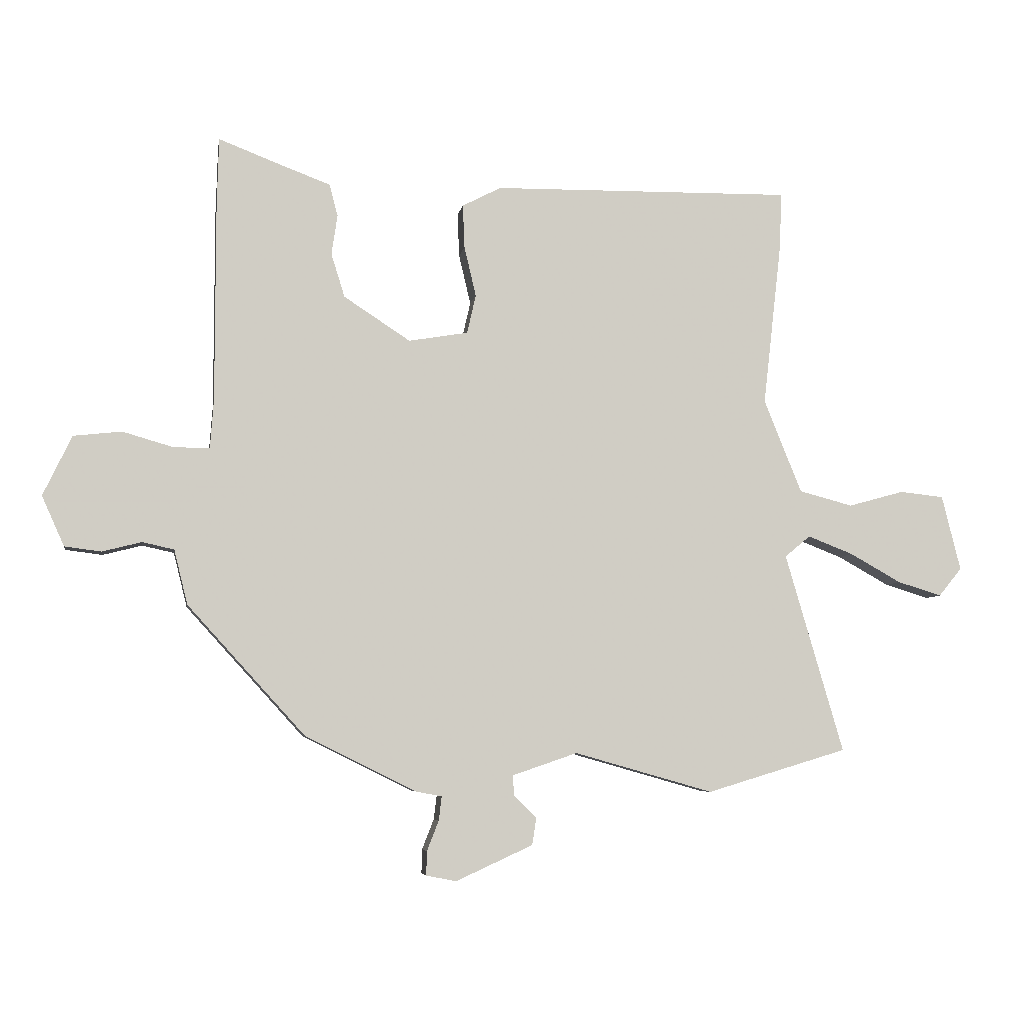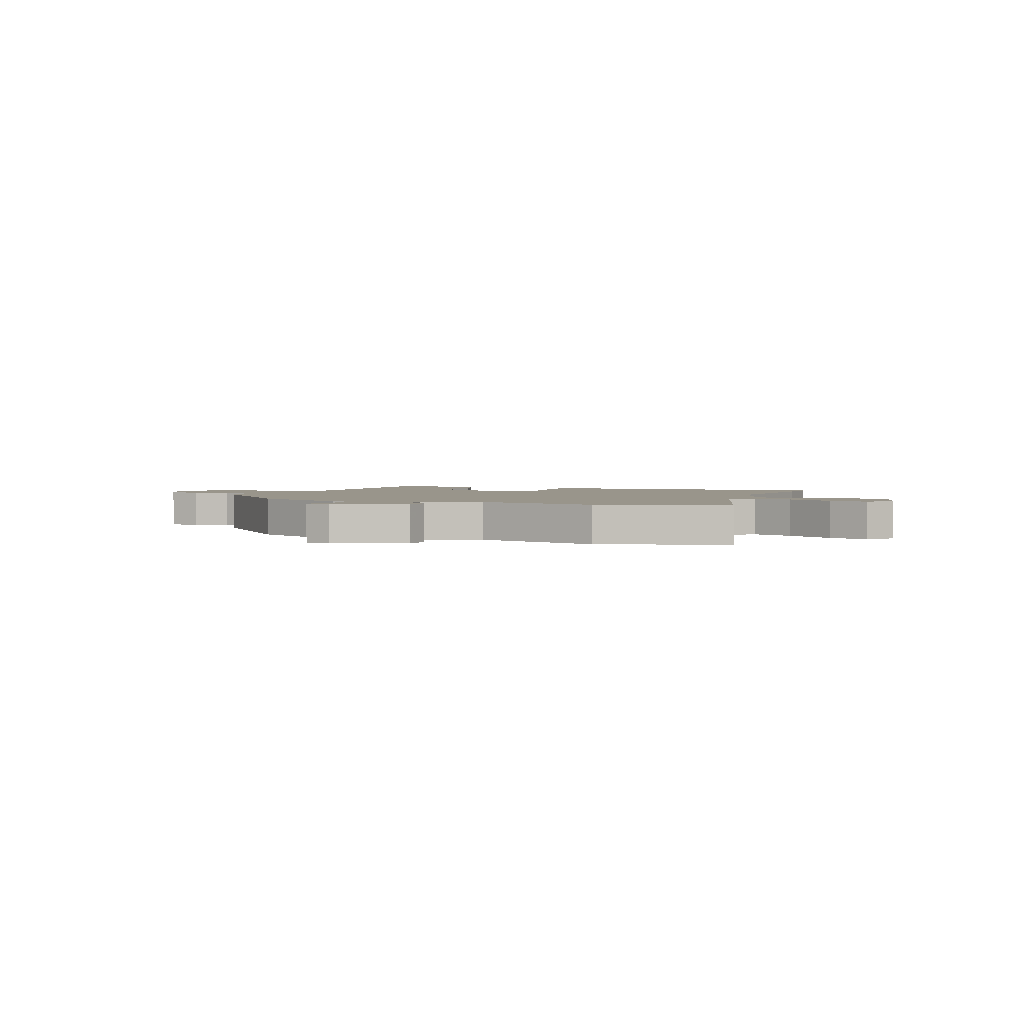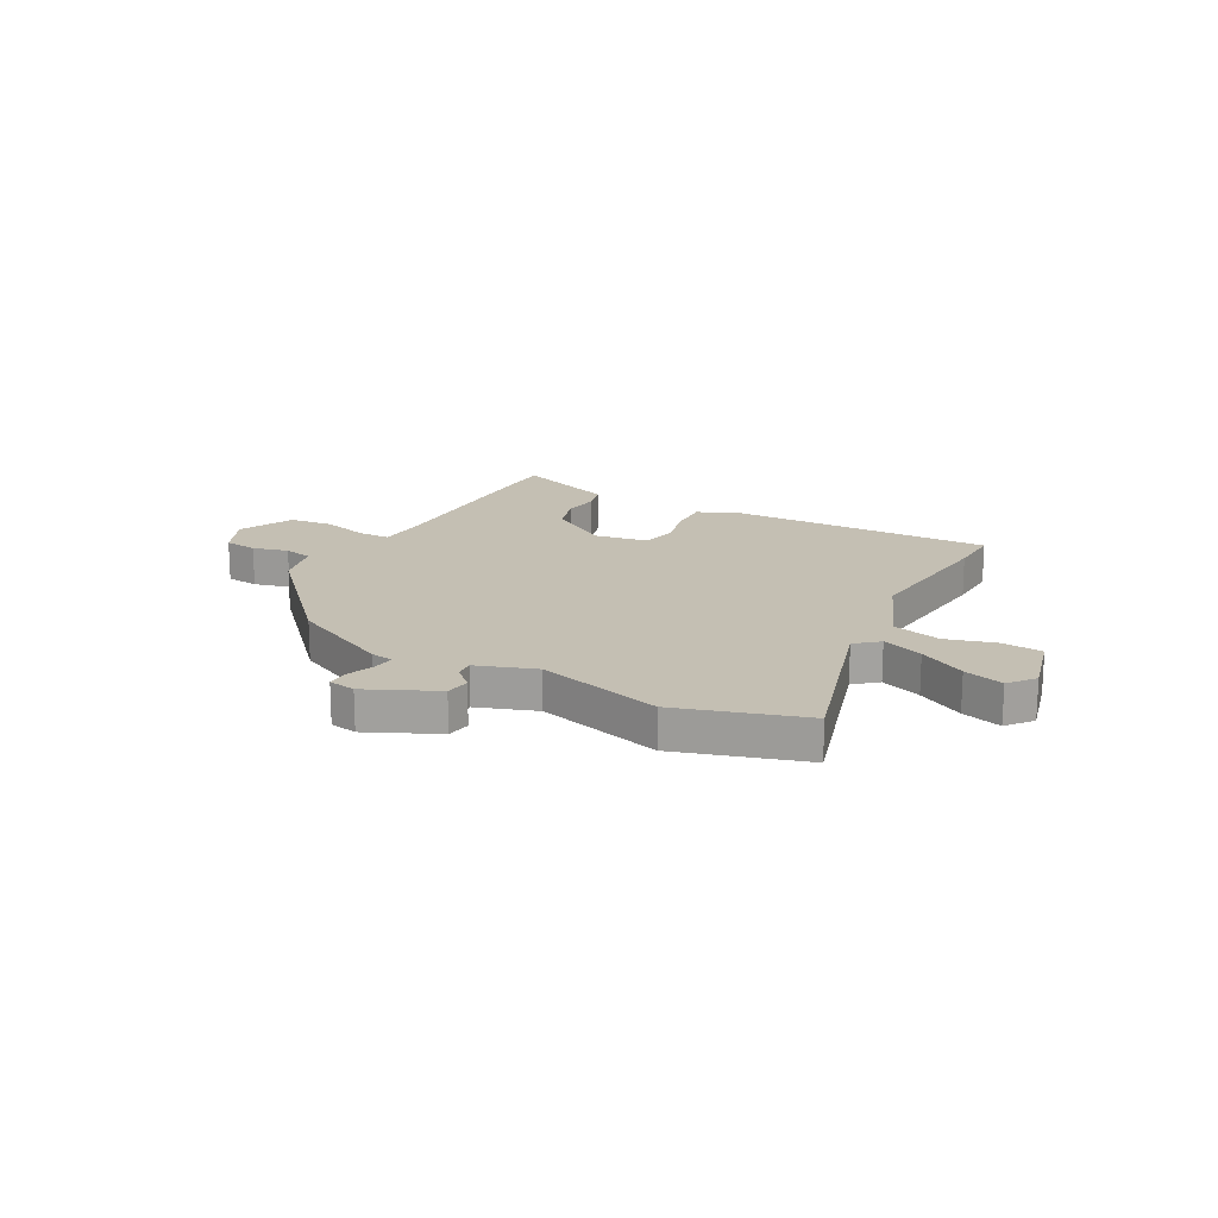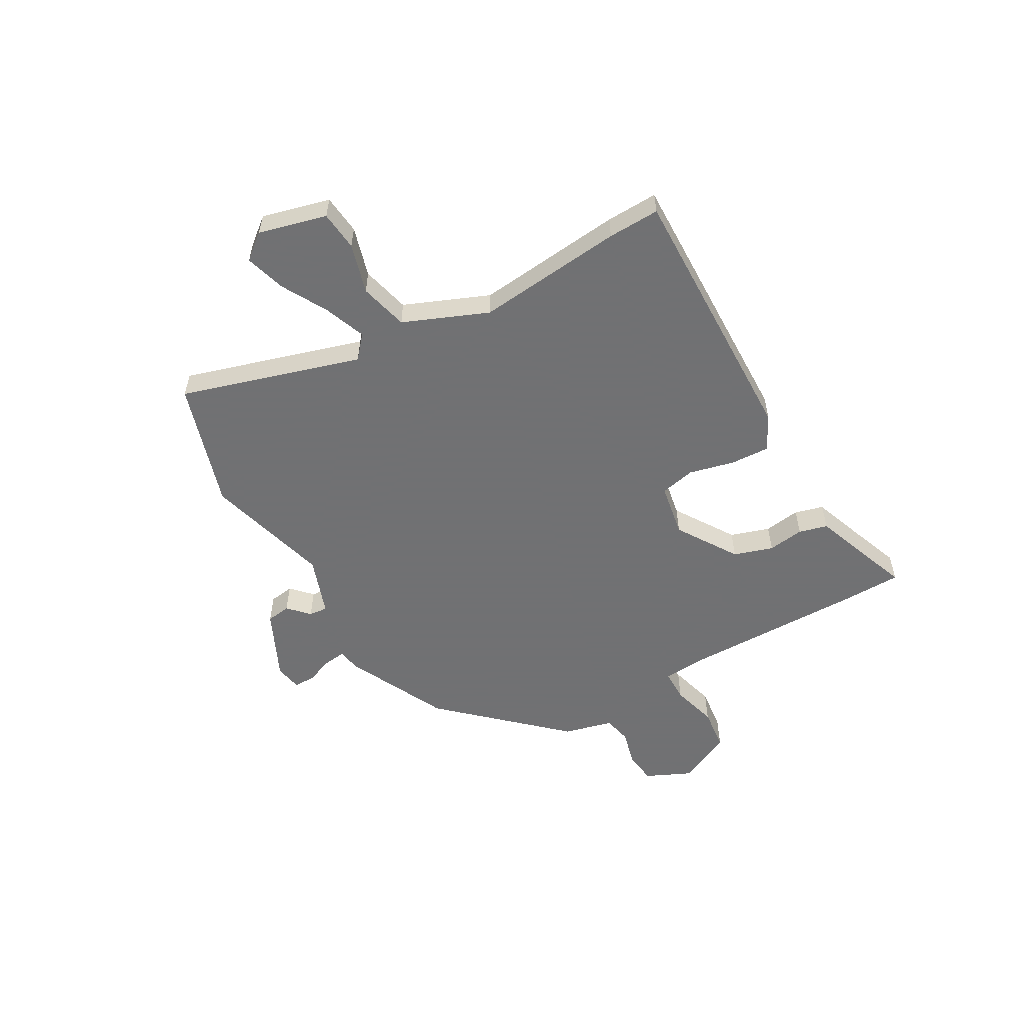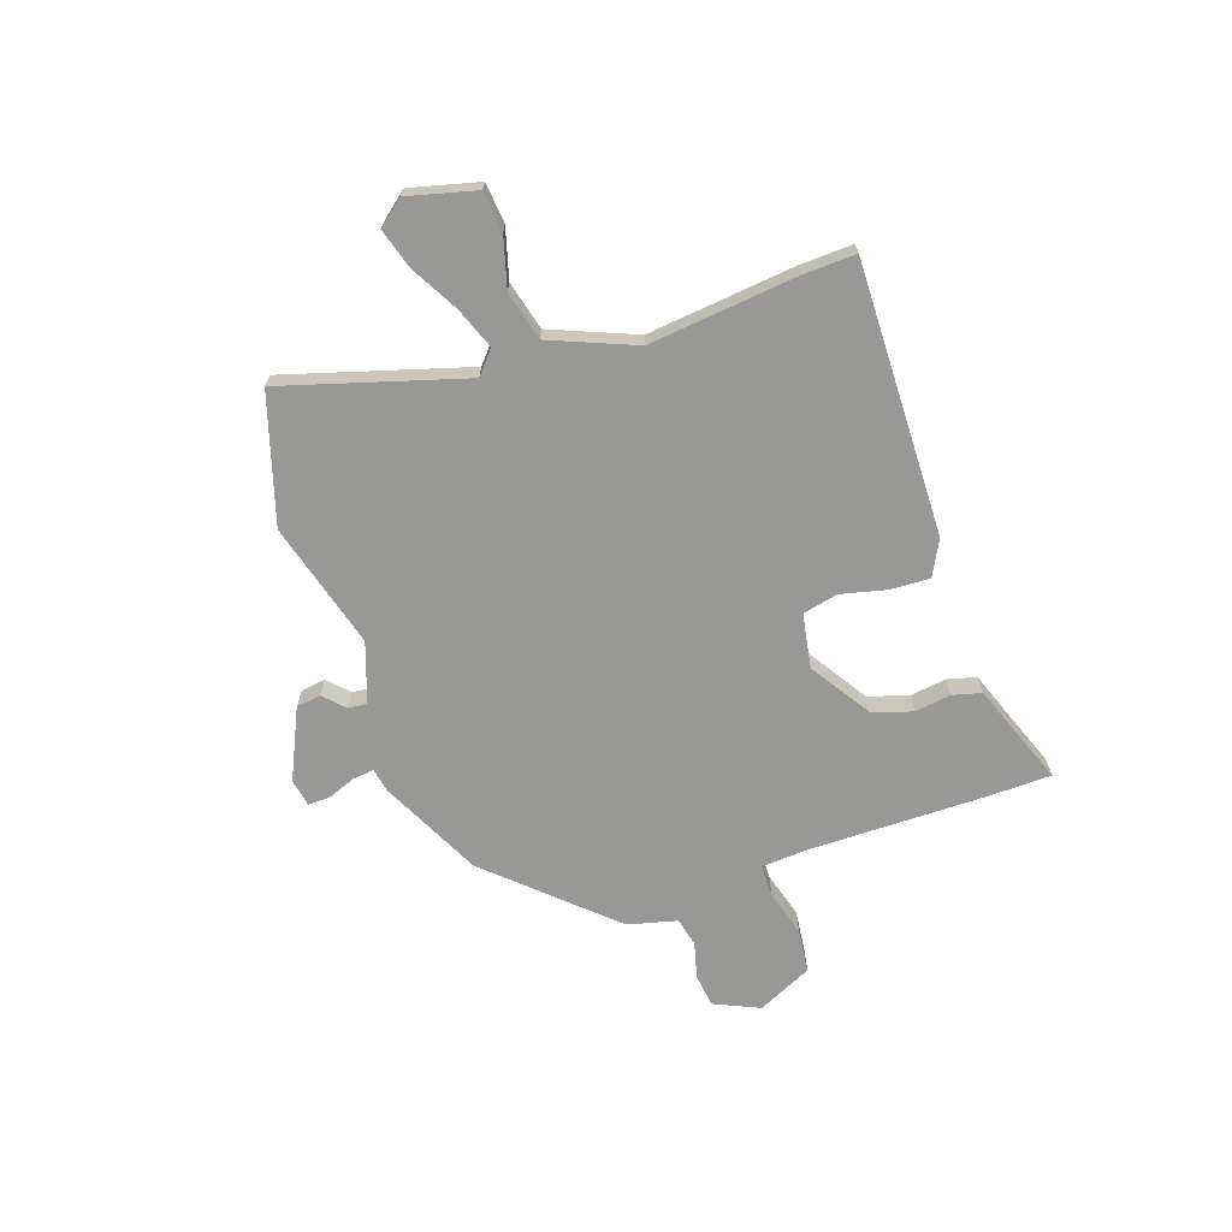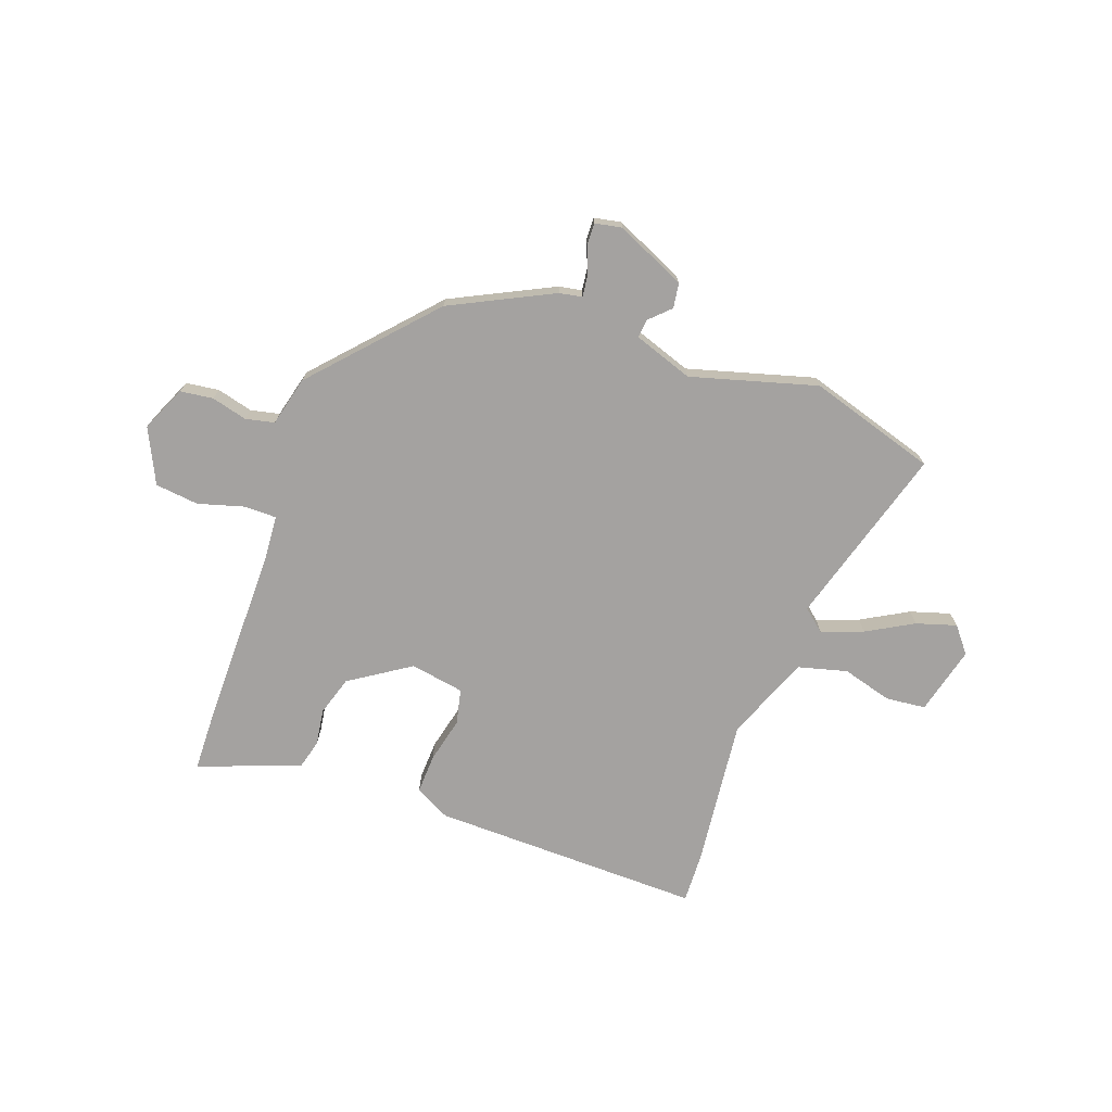
<metadata>
{"format":"obj","ext":"obj","renderer":"f3d","projection":"perspective","resolution":1024,"background":"white","views":[{"elev":-5.8,"azim":171.0,"up":"+Z"},{"elev":2.2,"azim":-158.6,"up":"+Y"},{"elev":17.7,"azim":-151.8,"up":"+Y"},{"elev":-55.3,"azim":-60.9,"up":"+Y"},{"elev":-68.5,"azim":-71.4,"up":"+Y"},{"elev":-72.7,"azim":160.1,"up":"+Y"}]}
</metadata>
<code>
v -0.497 0.07 0.421
v -0.501 0.07 0.518
v 0.008 0.07 0.511
v 0.074 0.07 0.477
v 0.071 0.07 0.403
v 0.051 0.07 0.318
v 0.066 0.07 0.252
v 0.167 0.07 0.235
v 0.28 0.07 0.309
v 0.303 0.07 0.383
v 0.293 0.07 0.451
v 0.307 0.07 0.505
v 0.4 0.07 0.54
v 0.498 0.07 0.578
v 0.501 0.07 0.464
v 0.501 0.07 0.124
v 0.507 0.07 0.041
v 0.568 0.07 0.041
v 0.654 0.07 0.066
v 0.736 0.07 0.057
v 0.785 0.07 -0.045
v 0.747 0.07 -0.13
v 0.685 0.07 -0.138
v 0.618 0.07 -0.121
v 0.564 0.07 -0.133
v 0.541 0.07 -0.226
v 0.341 0.07 -0.446
v 0.151 0.07 -0.54
v 0.108 0.07 -0.548
v 0.113 0.07 -0.589
v 0.133 0.07 -0.64
v 0.134 0.07 -0.681
v 0.083 0.07 -0.691
v -0.048 0.07 -0.631
v -0.055 0.07 -0.585
v -0.017 0.07 -0.548
v -0.014 0.07 -0.513
v -0.125 0.07 -0.475
v -0.361 0.07 -0.542
v -0.6 0.07 -0.47
v -0.501 0.07 -0.131
v -0.544 0.07 -0.095
v -0.621 0.07 -0.125
v -0.708 0.07 -0.174
v -0.783 0.07 -0.197
v -0.822 0.07 -0.149
v -0.79 0.07 -0.021
v -0.715 0.07 -0.013
v -0.621 0.07 -0.039
v -0.53 0.07 -0.015
v -0.466 0.07 0.144
v -0.497 0 0.421
v -0.501 0 0.518
v 0.008 0 0.511
v 0.074 0 0.477
v 0.071 0 0.403
v 0.051 0 0.318
v 0.066 0 0.252
v 0.167 0 0.235
v 0.28 0 0.309
v 0.303 0 0.383
v 0.293 0 0.451
v 0.307 0 0.505
v 0.4 0 0.54
v 0.498 0 0.578
v 0.501 0 0.464
v 0.501 0 0.124
v 0.507 0 0.041
v 0.568 0 0.041
v 0.654 0 0.066
v 0.736 0 0.057
v 0.785 0 -0.045
v 0.747 0 -0.13
v 0.685 0 -0.138
v 0.618 0 -0.121
v 0.564 0 -0.133
v 0.541 0 -0.226
v 0.341 0 -0.446
v 0.151 0 -0.54
v 0.108 0 -0.548
v 0.113 0 -0.589
v 0.133 0 -0.64
v 0.134 0 -0.681
v 0.083 0 -0.691
v -0.048 0 -0.631
v -0.055 0 -0.585
v -0.017 0 -0.548
v -0.014 0 -0.513
v -0.125 0 -0.475
v -0.361 0 -0.542
v -0.6 0 -0.47
v -0.501 0 -0.131
v -0.544 0 -0.095
v -0.621 0 -0.125
v -0.708 0 -0.174
v -0.783 0 -0.197
v -0.822 0 -0.149
v -0.79 0 -0.021
v -0.715 0 -0.013
v -0.621 0 -0.039
v -0.53 0 -0.015
v -0.466 0 0.144
f 46 47 48 49
f 46 49 50
f 43 44 45 46
f 42 43 46 50
f 41 42 50 51
f 38 39 40 41
f 37 38 41 51
f 33 34 35 36
f 33 36 37
f 30 31 32 33
f 29 30 33 37
f 25 26 27 28
f 25 28 29 37
f 21 22 23 24
f 21 24 25
f 18 19 20 21
f 17 18 21 25
f 13 14 15 16
f 13 16 17
f 10 11 12 13
f 9 10 13 17
f 8 9 17 25
f 3 4 5 6
f 1 2 3 6
f 1 6 7
f 51 1 7
f 25 37 51
f 7 8 25 51
f 100 99 98 97
f 101 100 97
f 97 96 95 94
f 101 97 94 93
f 102 101 93 92
f 92 91 90 89
f 102 92 89 88
f 87 86 85 84
f 88 87 84
f 84 83 82 81
f 88 84 81 80
f 79 78 77 76
f 88 80 79 76
f 75 74 73 72
f 76 75 72
f 72 71 70 69
f 76 72 69 68
f 67 66 65 64
f 68 67 64
f 64 63 62 61
f 68 64 61 60
f 76 68 60 59
f 57 56 55 54
f 57 54 53 52
f 58 57 52
f 58 52 102
f 102 88 76
f 102 76 59 58
f 1 52 53 2
f 2 53 54 3
f 3 54 55 4
f 4 55 56 5
f 5 56 57 6
f 6 57 58 7
f 7 58 59 8
f 8 59 60 9
f 9 60 61 10
f 10 61 62 11
f 11 62 63 12
f 12 63 64 13
f 13 64 65 14
f 14 65 66 15
f 15 66 67 16
f 16 67 68 17
f 17 68 69 18
f 18 69 70 19
f 19 70 71 20
f 20 71 72 21
f 21 72 73 22
f 22 73 74 23
f 23 74 75 24
f 24 75 76 25
f 25 76 77 26
f 26 77 78 27
f 27 78 79 28
f 28 79 80 29
f 29 80 81 30
f 30 81 82 31
f 31 82 83 32
f 32 83 84 33
f 33 84 85 34
f 34 85 86 35
f 35 86 87 36
f 36 87 88 37
f 37 88 89 38
f 38 89 90 39
f 39 90 91 40
f 40 91 92 41
f 41 92 93 42
f 42 93 94 43
f 43 94 95 44
f 44 95 96 45
f 45 96 97 46
f 46 97 98 47
f 47 98 99 48
f 48 99 100 49
f 49 100 101 50
f 50 101 102 51
f 51 102 52 1

</code>
